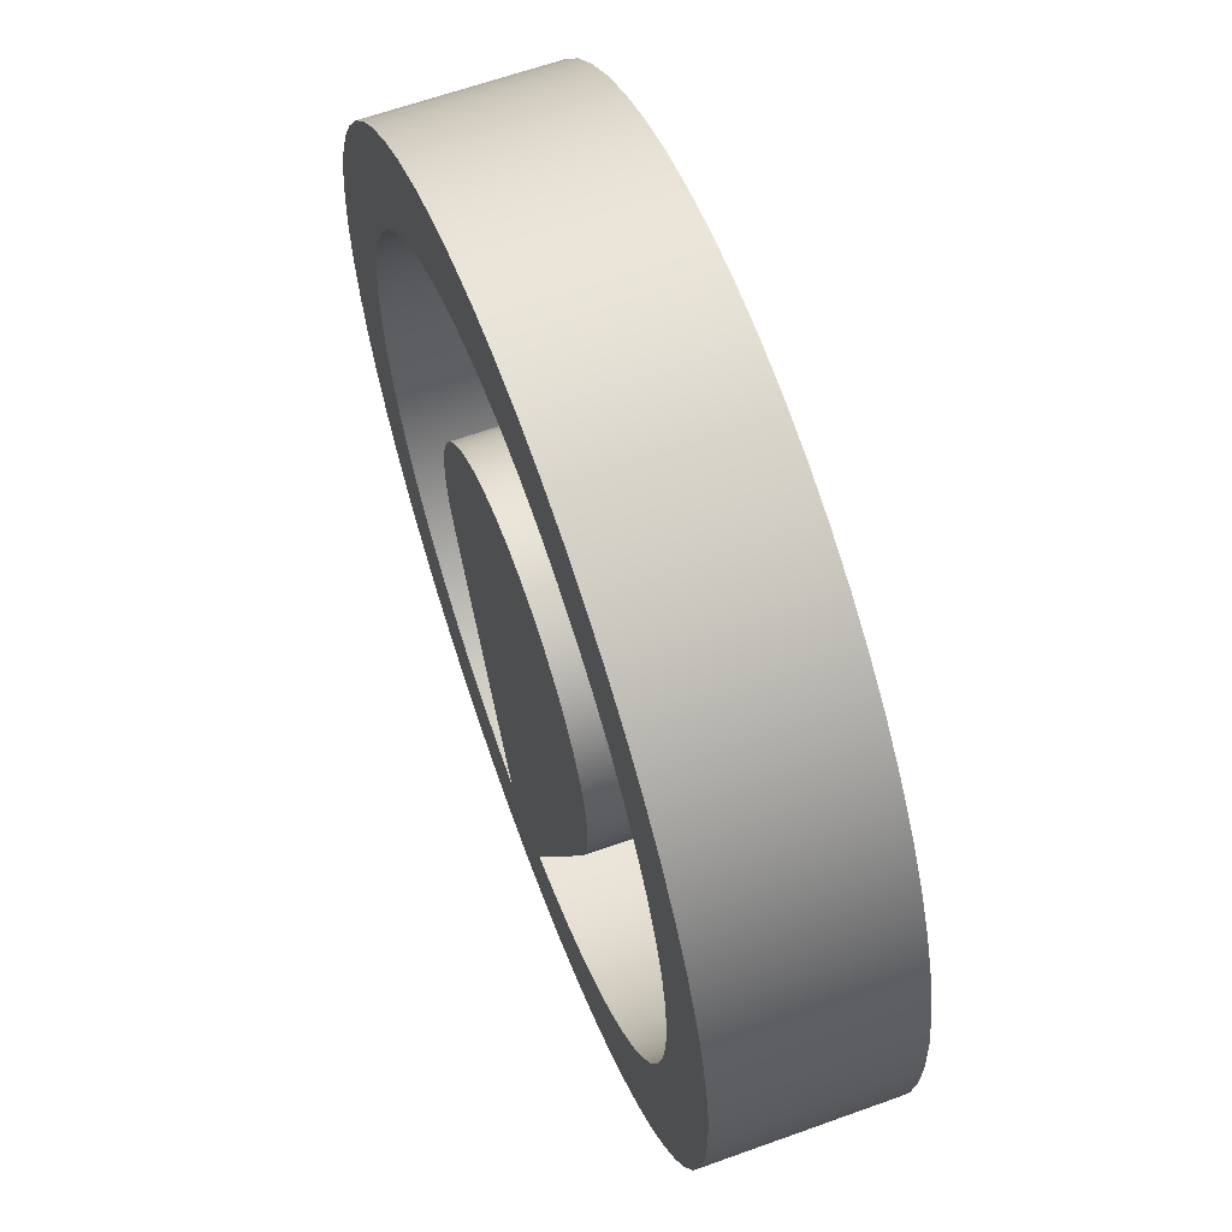
<metadata>
{"format":"obj","ext":"obj","renderer":"f3d","projection":"perspective","resolution":1024,"background":"white","views":[{"elev":62.7,"azim":69.9,"up":"+Z"}]}
</metadata>
<code>
v 0.2756 1.27 -2.525
v 0.2756 0 -2.525
v 0.5676 0 -2.476
v 0.8519 0 -2.393
v 1.125 0 -2.277
v 1.382 0 -2.131
v 1.621 0 -1.956
v 1.837 0 -1.754
v 2.029 0 -1.528
v 2.193 0 -1.282
v 2.327 0 -1.018
v 2.43 0 -0.7399
v 2.499 0 -0.4521
v 2.535 0 -0.1581
v 2.536 0 0.138
v 2.503 0 0.4323
v 2.436 0 0.7206
v 2.335 0 0.9992
v 2.203 0 1.264
v 2.041 0 1.512
v 1.851 0 1.739
v 1.636 0 1.943
v 1.399 0 2.12
v 1.143 0 2.268
v 0.8708 0 2.386
v 0.5872 0 2.471
v 0.2956 0 2.523
v -4.666e-16 0 2.54
v -0.2956 0 2.523
v -0.5872 0 2.471
v -0.8708 0 2.386
v -1.143 0 2.268
v -1.399 0 2.12
v -1.636 0 1.943
v -1.851 0 1.739
v -2.041 0 1.512
v -2.203 0 1.264
v -2.335 0 0.9992
v -2.436 0 0.7206
v -2.503 0 0.4323
v -2.536 0 0.138
v -2.535 0 -0.1581
v -2.499 0 -0.4521
v -2.43 0 -0.7399
v -2.327 0 -1.018
v -2.193 0 -1.282
v -2.029 0 -1.528
v -1.837 0 -1.754
v -1.621 0 -1.956
v -1.382 0 -2.131
v -1.125 0 -2.277
v -0.8519 0 -2.393
v -0.5676 0 -2.476
v -0.2756 0 -2.525
v -0.2756 1.27 -2.525
v -0.5676 1.27 -2.476
v -0.8519 1.27 -2.393
v -1.125 1.27 -2.277
v -1.382 1.27 -2.131
v -1.621 1.27 -1.956
v -1.837 1.27 -1.754
v -2.029 1.27 -1.528
v -2.193 1.27 -1.282
v -2.327 1.27 -1.018
v -2.43 1.27 -0.7399
v -2.499 1.27 -0.4521
v -2.535 1.27 -0.1581
v -2.536 1.27 0.138
v -2.503 1.27 0.4323
v -2.436 1.27 0.7206
v -2.335 1.27 0.9992
v -2.203 1.27 1.264
v -2.041 1.27 1.512
v -1.851 1.27 1.739
v -1.636 1.27 1.943
v -1.399 1.27 2.12
v -1.143 1.27 2.268
v -0.8708 1.27 2.386
v -0.5872 1.27 2.471
v -0.2956 1.27 2.523
v 7.195e-16 1.27 2.54
v 0.2956 1.27 2.523
v 0.5872 1.27 2.471
v 0.8708 1.27 2.386
v 1.143 1.27 2.268
v 1.399 1.27 2.12
v 1.636 1.27 1.943
v 1.851 1.27 1.739
v 2.041 1.27 1.512
v 2.203 1.27 1.264
v 2.335 1.27 0.9992
v 2.436 1.27 0.7206
v 2.503 1.27 0.4323
v 2.536 1.27 0.138
v 2.535 1.27 -0.1581
v 2.499 1.27 -0.4521
v 2.43 1.27 -0.7399
v 2.327 1.27 -1.018
v 2.193 1.27 -1.282
v 2.029 1.27 -1.528
v 1.837 1.27 -1.754
v 1.621 1.27 -1.956
v 1.382 1.27 -2.131
v 1.125 1.27 -2.277
v 0.8519 1.27 -2.393
v 0.5676 1.27 -2.476
v 0.2756 1.27 -2.525
v 0.5676 1.27 -2.476
v 0.8519 1.27 -2.393
v 1.125 1.27 -2.277
v 1.382 1.27 -2.131
v 1.621 1.27 -1.956
v 1.837 1.27 -1.754
v 2.029 1.27 -1.528
v 2.193 1.27 -1.282
v 2.327 1.27 -1.018
v 2.43 1.27 -0.7399
v 2.499 1.27 -0.4521
v 2.535 1.27 -0.1581
v 2.536 1.27 0.138
v 2.503 1.27 0.4323
v 2.436 1.27 0.7206
v 2.335 1.27 0.9992
v 2.203 1.27 1.264
v 2.041 1.27 1.512
v 1.851 1.27 1.739
v 1.636 1.27 1.943
v 1.399 1.27 2.12
v 1.143 1.27 2.268
v 0.8708 1.27 2.386
v 0.5872 1.27 2.471
v 0.2956 1.27 2.523
v 7.195e-16 1.27 2.54
v -0.2956 1.27 2.523
v -0.5872 1.27 2.471
v -0.8708 1.27 2.386
v -1.143 1.27 2.268
v -1.399 1.27 2.12
v -1.636 1.27 1.943
v -1.851 1.27 1.739
v -2.041 1.27 1.512
v -2.203 1.27 1.264
v -2.335 1.27 0.9992
v -2.436 1.27 0.7206
v -2.503 1.27 0.4323
v -2.536 1.27 0.138
v -2.535 1.27 -0.1581
v -2.499 1.27 -0.4521
v -2.43 1.27 -0.7399
v -2.327 1.27 -1.018
v -2.193 1.27 -1.282
v -2.029 1.27 -1.528
v -1.837 1.27 -1.754
v -1.621 1.27 -1.956
v -1.382 1.27 -2.131
v -1.125 1.27 -2.277
v -0.8519 1.27 -2.393
v -0.5676 1.27 -2.476
v -0.2756 1.27 -2.525
v -1.162 1.27 -0.5119
v -1.231 1.27 -0.3135
v -1.266 1.27 -0.1065
v -1.266 1.27 0.1035
v -1.231 1.27 0.3105
v -1.163 1.27 0.5091
v -1.064 1.27 0.6938
v -0.9349 1.27 0.8596
v -0.7805 1.27 1.002
v -0.6049 1.27 1.117
v -0.4127 1.27 1.201
v -0.2092 1.27 1.253
v -2.333e-16 1.27 1.27
v 0.2092 1.27 1.253
v 0.4127 1.27 1.201
v 0.6049 1.27 1.117
v 0.7805 1.27 1.002
v 0.9349 1.27 0.8596
v 1.064 1.27 0.6938
v 1.163 1.27 0.5091
v 1.231 1.27 0.3105
v 1.266 1.27 0.1035
v 1.266 1.27 -0.1065
v 1.231 1.27 -0.3135
v 1.162 1.27 -0.5119
v -3.175 1.27 3.888e-16
v -3.158 1.27 0.3319
v -3.106 1.27 0.6601
v -3.02 1.27 0.9811
v -2.901 1.27 1.291
v -2.75 1.27 1.587
v -2.569 1.27 1.866
v -2.359 1.27 2.124
v -2.124 1.27 2.359
v -1.866 1.27 2.569
v -1.587 1.27 2.75
v -1.291 1.27 2.901
v -0.9811 1.27 3.02
v -0.6601 1.27 3.106
v -0.3319 1.27 3.158
v 1.944e-16 1.27 3.175
v 0.3319 1.27 3.158
v 0.6601 1.27 3.106
v 0.9811 1.27 3.02
v 1.291 1.27 2.901
v 1.587 1.27 2.75
v 1.866 1.27 2.569
v 2.124 1.27 2.359
v 2.359 1.27 2.124
v 2.569 1.27 1.866
v 2.75 1.27 1.587
v 2.901 1.27 1.291
v 3.02 1.27 0.9811
v 3.106 1.27 0.6601
v 3.158 1.27 0.3319
v 3.175 1.27 0
v 3.158 1.27 -0.3319
v 3.106 1.27 -0.6601
v 3.02 1.27 -0.9811
v 2.901 1.27 -1.291
v 2.75 1.27 -1.587
v 2.569 1.27 -1.866
v 2.359 1.27 -2.124
v 2.124 1.27 -2.359
v 1.866 1.27 -2.569
v 1.587 1.27 -2.75
v 1.291 1.27 -2.901
v 0.9811 1.27 -3.02
v 0.6601 1.27 -3.106
v 0.3319 1.27 -3.158
v 1.944e-16 1.27 -3.175
v -0.3319 1.27 -3.158
v -0.6601 1.27 -3.106
v -0.9811 1.27 -3.02
v -1.291 1.27 -2.901
v -1.587 1.27 -2.75
v -1.866 1.27 -2.569
v -2.124 1.27 -2.359
v -2.359 1.27 -2.124
v -2.569 1.27 -1.866
v -2.75 1.27 -1.587
v -2.901 1.27 -1.291
v -3.02 1.27 -0.9811
v -3.106 1.27 -0.6601
v -3.158 1.27 -0.3319
v -3.175 1.27 3.888e-16
v -3.158 1.27 -0.3319
v -3.106 1.27 -0.6601
v -3.02 1.27 -0.9811
v -2.901 1.27 -1.291
v -2.75 1.27 -1.587
v -2.569 1.27 -1.866
v -2.359 1.27 -2.124
v -2.124 1.27 -2.359
v -1.866 1.27 -2.569
v -1.587 1.27 -2.75
v -1.291 1.27 -2.901
v -0.9811 1.27 -3.02
v -0.6601 1.27 -3.106
v -0.3319 1.27 -3.158
v 1.944e-16 1.27 -3.175
v 0.3319 1.27 -3.158
v 0.6601 1.27 -3.106
v 0.9811 1.27 -3.02
v 1.291 1.27 -2.901
v 1.587 1.27 -2.75
v 1.866 1.27 -2.569
v 2.124 1.27 -2.359
v 2.359 1.27 -2.124
v 2.569 1.27 -1.866
v 2.75 1.27 -1.587
v 2.901 1.27 -1.291
v 3.02 1.27 -0.9811
v 3.106 1.27 -0.6601
v 3.158 1.27 -0.3319
v 3.175 1.27 0
v 3.158 1.27 0.3319
v 3.106 1.27 0.6601
v 3.02 1.27 0.9811
v 2.901 1.27 1.291
v 2.75 1.27 1.587
v 2.569 1.27 1.866
v 2.359 1.27 2.124
v 2.124 1.27 2.359
v 1.866 1.27 2.569
v 1.587 1.27 2.75
v 1.291 1.27 2.901
v 0.9811 1.27 3.02
v 0.6601 1.27 3.106
v 0.3319 1.27 3.158
v 1.944e-16 1.27 3.175
v -0.3319 1.27 3.158
v -0.6601 1.27 3.106
v -0.9811 1.27 3.02
v -1.291 1.27 2.901
v -1.587 1.27 2.75
v -1.866 1.27 2.569
v -2.124 1.27 2.359
v -2.359 1.27 2.124
v -2.569 1.27 1.866
v -2.75 1.27 1.587
v -2.901 1.27 1.291
v -3.02 1.27 0.9811
v -3.106 1.27 0.6601
v -3.158 1.27 0.3319
v -3.175 0 3.888e-16
v -3.158 0 0.3319
v -3.106 0 0.6601
v -3.02 0 0.9811
v -2.901 0 1.291
v -2.75 0 1.587
v -2.569 0 1.866
v -2.359 0 2.124
v -2.124 0 2.359
v -1.866 0 2.569
v -1.587 0 2.75
v -1.291 0 2.901
v -0.9811 0 3.02
v -0.6601 0 3.106
v -0.3319 0 3.158
v 1.944e-16 0 3.175
v 0.3319 0 3.158
v 0.6601 0 3.106
v 0.9811 0 3.02
v 1.291 0 2.901
v 1.587 0 2.75
v 1.866 0 2.569
v 2.124 0 2.359
v 2.359 0 2.124
v 2.569 0 1.866
v 2.75 0 1.587
v 2.901 0 1.291
v 3.02 0 0.9811
v 3.106 0 0.6601
v 3.158 0 0.3319
v 3.175 0 0
v 3.158 0 -0.3319
v 3.106 0 -0.6601
v 3.02 0 -0.9811
v 2.901 0 -1.291
v 2.75 0 -1.587
v 2.569 0 -1.866
v 2.359 0 -2.124
v 2.124 0 -2.359
v 1.866 0 -2.569
v 1.587 0 -2.75
v 1.291 0 -2.901
v 0.9811 0 -3.02
v 0.6601 0 -3.106
v 0.3319 0 -3.158
v 1.944e-16 0 -3.175
v -0.3319 0 -3.158
v -0.6601 0 -3.106
v -0.9811 0 -3.02
v -1.291 0 -2.901
v -1.587 0 -2.75
v -1.866 0 -2.569
v -2.124 0 -2.359
v -2.359 0 -2.124
v -2.569 0 -1.866
v -2.75 0 -1.587
v -2.901 0 -1.291
v -3.02 0 -0.9811
v -3.106 0 -0.6601
v -3.158 0 -0.3319
v -3.175 0 3.888e-16
v -3.175 1.27 3.888e-16
v -0.2756 0 -2.525
v -1.162 0 -0.5119
v -1.162 1.27 -0.5119
v -0.2756 1.27 -2.525
v -1.162 0 -0.5119
v -1.231 0 -0.3135
v -1.266 0 -0.1065
v -1.266 0 0.1035
v -1.231 0 0.3105
v -1.163 0 0.5091
v -1.064 0 0.6938
v -0.9349 0 0.8596
v -0.7805 0 1.002
v -0.6049 0 1.117
v -0.4127 0 1.201
v -0.2092 0 1.253
v -2.333e-16 0 1.27
v 0.2092 0 1.253
v 0.4127 0 1.201
v 0.6049 0 1.117
v 0.7805 0 1.002
v 0.9349 0 0.8596
v 1.064 0 0.6938
v 1.163 0 0.5091
v 1.231 0 0.3105
v 1.266 0 0.1035
v 1.266 0 -0.1065
v 1.231 0 -0.3135
v 1.162 0 -0.5119
v 1.162 1.27 -0.5119
v 1.231 1.27 -0.3135
v 1.266 1.27 -0.1065
v 1.266 1.27 0.1035
v 1.231 1.27 0.3105
v 1.163 1.27 0.5091
v 1.064 1.27 0.6938
v 0.9349 1.27 0.8596
v 0.7805 1.27 1.002
v 0.6049 1.27 1.117
v 0.4127 1.27 1.201
v 0.2092 1.27 1.253
v -2.333e-16 1.27 1.27
v -0.2092 1.27 1.253
v -0.4127 1.27 1.201
v -0.6049 1.27 1.117
v -0.7805 1.27 1.002
v -0.9349 1.27 0.8596
v -1.064 1.27 0.6938
v -1.163 1.27 0.5091
v -1.231 1.27 0.3105
v -1.266 1.27 0.1035
v -1.266 1.27 -0.1065
v -1.231 1.27 -0.3135
v -1.162 1.27 -0.5119
v -0.2756 0 -2.525
v -0.5676 0 -2.476
v -0.8519 0 -2.393
v -1.125 0 -2.277
v -1.382 0 -2.131
v -1.621 0 -1.956
v -1.837 0 -1.754
v -2.029 0 -1.528
v -2.193 0 -1.282
v -2.327 0 -1.018
v -2.43 0 -0.7399
v -2.499 0 -0.4521
v -2.535 0 -0.1581
v -2.536 0 0.138
v -2.503 0 0.4323
v -2.436 0 0.7206
v -2.335 0 0.9992
v -2.203 0 1.264
v -2.041 0 1.512
v -1.851 0 1.739
v -1.636 0 1.943
v -1.399 0 2.12
v -1.143 0 2.268
v -0.8708 0 2.386
v -0.5872 0 2.471
v -0.2956 0 2.523
v -4.666e-16 0 2.54
v 0.2956 0 2.523
v 0.5872 0 2.471
v 0.8708 0 2.386
v 1.143 0 2.268
v 1.399 0 2.12
v 1.636 0 1.943
v 1.851 0 1.739
v 2.041 0 1.512
v 2.203 0 1.264
v 2.335 0 0.9992
v 2.436 0 0.7206
v 2.503 0 0.4323
v 2.536 0 0.138
v 2.535 0 -0.1581
v 2.499 0 -0.4521
v 2.43 0 -0.7399
v 2.327 0 -1.018
v 2.193 0 -1.282
v 2.029 0 -1.528
v 1.837 0 -1.754
v 1.621 0 -1.956
v 1.382 0 -2.131
v 1.125 0 -2.277
v 0.8519 0 -2.393
v 0.5676 0 -2.476
v 0.2756 0 -2.525
v 1.162 0 -0.5119
v 1.231 0 -0.3135
v 1.266 0 -0.1065
v 1.266 0 0.1035
v 1.231 0 0.3105
v 1.163 0 0.5091
v 1.064 0 0.6938
v 0.9349 0 0.8596
v 0.7805 0 1.002
v 0.6049 0 1.117
v 0.4127 0 1.201
v 0.2092 0 1.253
v -2.333e-16 0 1.27
v -0.2092 0 1.253
v -0.4127 0 1.201
v -0.6049 0 1.117
v -0.7805 0 1.002
v -0.9349 0 0.8596
v -1.064 0 0.6938
v -1.163 0 0.5091
v -1.231 0 0.3105
v -1.266 0 0.1035
v -1.266 0 -0.1065
v -1.231 0 -0.3135
v -1.162 0 -0.5119
v -3.175 0 3.888e-16
v -3.158 0 -0.3319
v -3.106 0 -0.6601
v -3.02 0 -0.9811
v -2.901 0 -1.291
v -2.75 0 -1.587
v -2.569 0 -1.866
v -2.359 0 -2.124
v -2.124 0 -2.359
v -1.866 0 -2.569
v -1.587 0 -2.75
v -1.291 0 -2.901
v -0.9811 0 -3.02
v -0.6601 0 -3.106
v -0.3319 0 -3.158
v 1.944e-16 0 -3.175
v 0.3319 0 -3.158
v 0.6601 0 -3.106
v 0.9811 0 -3.02
v 1.291 0 -2.901
v 1.587 0 -2.75
v 1.866 0 -2.569
v 2.124 0 -2.359
v 2.359 0 -2.124
v 2.569 0 -1.866
v 2.75 0 -1.587
v 2.901 0 -1.291
v 3.02 0 -0.9811
v 3.106 0 -0.6601
v 3.158 0 -0.3319
v 3.175 0 0
v 3.158 0 0.3319
v 3.106 0 0.6601
v 3.02 0 0.9811
v 2.901 0 1.291
v 2.75 0 1.587
v 2.569 0 1.866
v 2.359 0 2.124
v 2.124 0 2.359
v 1.866 0 2.569
v 1.587 0 2.75
v 1.291 0 2.901
v 0.9811 0 3.02
v 0.6601 0 3.106
v 0.3319 0 3.158
v 1.944e-16 0 3.175
v -0.3319 0 3.158
v -0.6601 0 3.106
v -0.9811 0 3.02
v -1.291 0 2.901
v -1.587 0 2.75
v -1.866 0 2.569
v -2.124 0 2.359
v -2.359 0 2.124
v -2.569 0 1.866
v -2.75 0 1.587
v -2.901 0 1.291
v -3.02 0 0.9811
v -3.106 0 0.6601
v -3.158 0 0.3319
v 1.162 0 -0.5119
v 0.2756 0 -2.525
v 0.2756 1.27 -2.525
v 1.162 1.27 -0.5119
f 1 2 106
f 106 2 3
f 106 3 105
f 105 3 4
f 105 4 104
f 104 4 5
f 104 5 103
f 103 5 6
f 103 6 102
f 102 6 7
f 102 7 101
f 101 7 8
f 101 8 100
f 100 8 9
f 100 9 99
f 99 9 10
f 99 10 98
f 98 10 11
f 98 11 97
f 97 11 12
f 97 12 96
f 96 12 13
f 96 13 95
f 95 13 14
f 95 14 94
f 94 14 15
f 94 15 93
f 93 15 16
f 93 16 92
f 92 16 17
f 92 17 91
f 91 17 18
f 91 18 90
f 90 18 19
f 90 19 89
f 89 19 20
f 89 20 88
f 88 20 21
f 88 21 87
f 87 21 22
f 87 22 86
f 86 22 23
f 86 23 85
f 85 23 24
f 85 24 84
f 84 24 25
f 84 25 83
f 83 25 26
f 83 26 82
f 82 26 27
f 82 27 81
f 81 27 28
f 81 28 80
f 80 28 29
f 80 29 79
f 79 29 30
f 79 30 78
f 78 30 31
f 78 31 77
f 77 31 32
f 77 32 76
f 76 32 33
f 76 33 75
f 75 33 34
f 75 34 74
f 74 34 35
f 74 35 73
f 73 35 36
f 73 36 72
f 72 36 37
f 72 37 71
f 71 37 38
f 71 38 70
f 70 38 39
f 70 39 69
f 69 39 40
f 69 40 68
f 68 40 41
f 68 41 67
f 67 41 42
f 67 42 66
f 66 42 43
f 66 43 65
f 65 43 44
f 65 44 64
f 64 44 45
f 64 45 63
f 63 45 46
f 63 46 62
f 62 46 47
f 62 47 61
f 61 47 48
f 61 48 60
f 60 48 49
f 60 49 59
f 59 49 50
f 59 50 58
f 58 50 51
f 58 51 57
f 57 51 52
f 57 52 56
f 56 52 53
f 56 53 55
f 55 53 54
f 108 228 107
f 107 228 229
f 107 229 230
f 228 108 227
f 227 108 109
f 227 109 226
f 226 109 110
f 226 110 225
f 225 110 111
f 225 111 224
f 224 111 112
f 224 112 223
f 223 112 113
f 223 113 222
f 222 113 114
f 222 114 221
f 221 114 115
f 221 115 220
f 220 115 219
f 219 115 116
f 219 116 218
f 218 116 117
f 218 117 217
f 217 117 118
f 217 118 216
f 216 118 119
f 216 119 215
f 215 119 120
f 215 120 214
f 214 120 121
f 214 121 213
f 213 121 122
f 213 122 212
f 212 122 123
f 212 123 211
f 211 123 124
f 211 124 210
f 210 124 209
f 209 124 125
f 209 125 208
f 208 125 126
f 208 126 207
f 207 126 127
f 207 127 206
f 206 127 128
f 206 128 205
f 205 128 129
f 205 129 204
f 204 129 130
f 204 130 203
f 203 130 131
f 203 131 202
f 202 131 132
f 202 132 201
f 201 132 133
f 201 133 200
f 200 133 199
f 199 133 134
f 199 134 198
f 198 134 135
f 198 135 197
f 197 135 136
f 197 136 196
f 196 136 137
f 196 137 195
f 195 137 138
f 195 138 194
f 194 138 139
f 194 139 193
f 193 139 140
f 193 140 192
f 192 140 141
f 192 141 191
f 191 141 142
f 191 142 190
f 190 142 189
f 189 142 143
f 189 143 188
f 188 143 144
f 188 144 187
f 187 144 145
f 187 145 186
f 186 145 146
f 186 146 185
f 185 146 147
f 185 147 244
f 244 147 148
f 244 148 243
f 243 148 149
f 243 149 242
f 242 149 150
f 242 150 241
f 241 150 151
f 241 151 240
f 240 151 239
f 239 151 152
f 239 152 238
f 238 152 153
f 238 153 237
f 237 153 154
f 237 154 236
f 236 154 155
f 236 155 235
f 235 155 156
f 235 156 234
f 234 156 157
f 234 157 233
f 233 157 158
f 233 158 232
f 232 158 159
f 232 159 231
f 231 159 230
f 230 159 107
f 107 159 184
f 184 159 160
f 184 160 183
f 183 160 161
f 183 161 182
f 182 161 162
f 182 162 181
f 181 162 163
f 181 163 180
f 180 163 164
f 180 164 179
f 179 164 165
f 179 165 178
f 178 165 166
f 178 166 177
f 177 166 167
f 177 167 176
f 176 167 168
f 176 168 175
f 175 168 169
f 175 169 174
f 174 169 170
f 174 170 173
f 173 170 171
f 173 171 172
f 246 364 245
f 245 364 365
f 366 305 304
f 304 305 306
f 304 306 303
f 303 306 307
f 303 307 302
f 302 307 308
f 302 308 301
f 301 308 309
f 301 309 300
f 300 309 310
f 300 310 299
f 299 310 311
f 299 311 298
f 298 311 312
f 298 312 297
f 297 312 313
f 297 313 296
f 296 313 314
f 296 314 295
f 295 314 315
f 295 315 294
f 294 315 316
f 294 316 293
f 293 316 317
f 293 317 292
f 292 317 318
f 292 318 291
f 291 318 319
f 291 319 290
f 290 319 320
f 290 320 289
f 289 320 321
f 289 321 288
f 288 321 322
f 288 322 287
f 287 322 323
f 287 323 286
f 286 323 324
f 286 324 285
f 285 324 325
f 285 325 284
f 284 325 326
f 284 326 283
f 283 326 327
f 283 327 282
f 282 327 328
f 282 328 281
f 281 328 329
f 281 329 280
f 280 329 330
f 280 330 279
f 279 330 331
f 279 331 278
f 278 331 332
f 278 332 277
f 277 332 333
f 277 333 276
f 276 333 334
f 276 334 275
f 275 334 335
f 275 335 274
f 274 335 336
f 274 336 273
f 273 336 337
f 273 337 272
f 272 337 338
f 272 338 271
f 271 338 339
f 271 339 270
f 270 339 340
f 270 340 269
f 269 340 341
f 269 341 268
f 268 341 342
f 268 342 267
f 267 342 343
f 267 343 266
f 266 343 344
f 266 344 265
f 265 344 345
f 265 345 264
f 264 345 346
f 264 346 263
f 263 346 347
f 263 347 262
f 262 347 348
f 262 348 261
f 261 348 349
f 261 349 260
f 260 349 350
f 260 350 259
f 259 350 351
f 259 351 258
f 258 351 352
f 258 352 257
f 257 352 353
f 257 353 256
f 256 353 354
f 256 354 255
f 255 354 355
f 255 355 254
f 254 355 356
f 254 356 253
f 253 356 357
f 253 357 252
f 252 357 358
f 252 358 251
f 251 358 359
f 251 359 250
f 250 359 360
f 250 360 249
f 249 360 361
f 249 361 248
f 248 361 362
f 248 362 247
f 247 362 363
f 247 363 246
f 246 363 364
f 367 368 370
f 370 368 369
f 420 371 419
f 419 371 372
f 419 372 418
f 418 372 373
f 418 373 417
f 417 373 374
f 417 374 416
f 416 374 375
f 416 375 415
f 415 375 376
f 415 376 414
f 414 376 377
f 414 377 413
f 413 377 378
f 413 378 412
f 412 378 379
f 412 379 411
f 411 379 380
f 411 380 410
f 410 380 381
f 410 381 409
f 409 381 382
f 409 382 408
f 408 382 383
f 408 383 407
f 407 383 384
f 407 384 406
f 406 384 385
f 406 385 405
f 405 385 386
f 405 386 404
f 404 386 387
f 404 387 403
f 403 387 388
f 403 388 402
f 402 388 389
f 402 389 401
f 401 389 390
f 401 390 400
f 400 390 391
f 400 391 399
f 399 391 392
f 399 392 398
f 398 392 393
f 398 393 397
f 397 393 394
f 397 394 396
f 396 394 395
f 422 512 421
f 421 512 513
f 421 513 514
f 512 422 511
f 511 422 423
f 511 423 510
f 510 423 424
f 510 424 509
f 509 424 425
f 509 425 508
f 508 425 426
f 508 426 507
f 507 426 427
f 507 427 506
f 506 427 428
f 506 428 505
f 505 428 429
f 505 429 504
f 504 429 503
f 503 429 430
f 503 430 502
f 502 430 431
f 502 431 501
f 501 431 432
f 501 432 500
f 500 432 433
f 500 433 499
f 499 433 434
f 499 434 558
f 558 434 435
f 558 435 557
f 557 435 436
f 557 436 556
f 556 436 437
f 556 437 555
f 555 437 438
f 555 438 554
f 554 438 553
f 553 438 439
f 553 439 552
f 552 439 440
f 552 440 551
f 551 440 441
f 551 441 550
f 550 441 442
f 550 442 549
f 549 442 443
f 549 443 548
f 548 443 444
f 548 444 547
f 547 444 445
f 547 445 546
f 546 445 446
f 546 446 545
f 545 446 447
f 545 447 544
f 544 447 543
f 543 447 448
f 543 448 542
f 542 448 449
f 542 449 541
f 541 449 450
f 541 450 540
f 540 450 451
f 540 451 539
f 539 451 452
f 539 452 538
f 538 452 453
f 538 453 537
f 537 453 454
f 537 454 536
f 536 454 455
f 536 455 535
f 535 455 456
f 535 456 534
f 534 456 533
f 533 456 457
f 533 457 532
f 532 457 458
f 532 458 531
f 531 458 459
f 531 459 530
f 530 459 460
f 530 460 529
f 529 460 461
f 529 461 528
f 528 461 462
f 528 462 527
f 527 462 463
f 527 463 526
f 526 463 464
f 526 464 525
f 525 464 465
f 525 465 524
f 524 465 523
f 523 465 466
f 523 466 522
f 522 466 467
f 522 467 521
f 521 467 468
f 521 468 520
f 520 468 469
f 520 469 519
f 519 469 470
f 519 470 518
f 518 470 471
f 518 471 517
f 517 471 472
f 517 472 516
f 516 472 473
f 516 473 515
f 515 473 514
f 514 473 421
f 421 473 498
f 498 473 474
f 498 474 497
f 497 474 475
f 497 475 496
f 496 475 476
f 496 476 495
f 495 476 477
f 495 477 494
f 494 477 478
f 494 478 493
f 493 478 479
f 493 479 492
f 492 479 480
f 492 480 491
f 491 480 481
f 491 481 490
f 490 481 482
f 490 482 489
f 489 482 483
f 489 483 488
f 488 483 484
f 488 484 487
f 487 484 485
f 487 485 486
f 559 560 562
f 562 560 561

</code>
